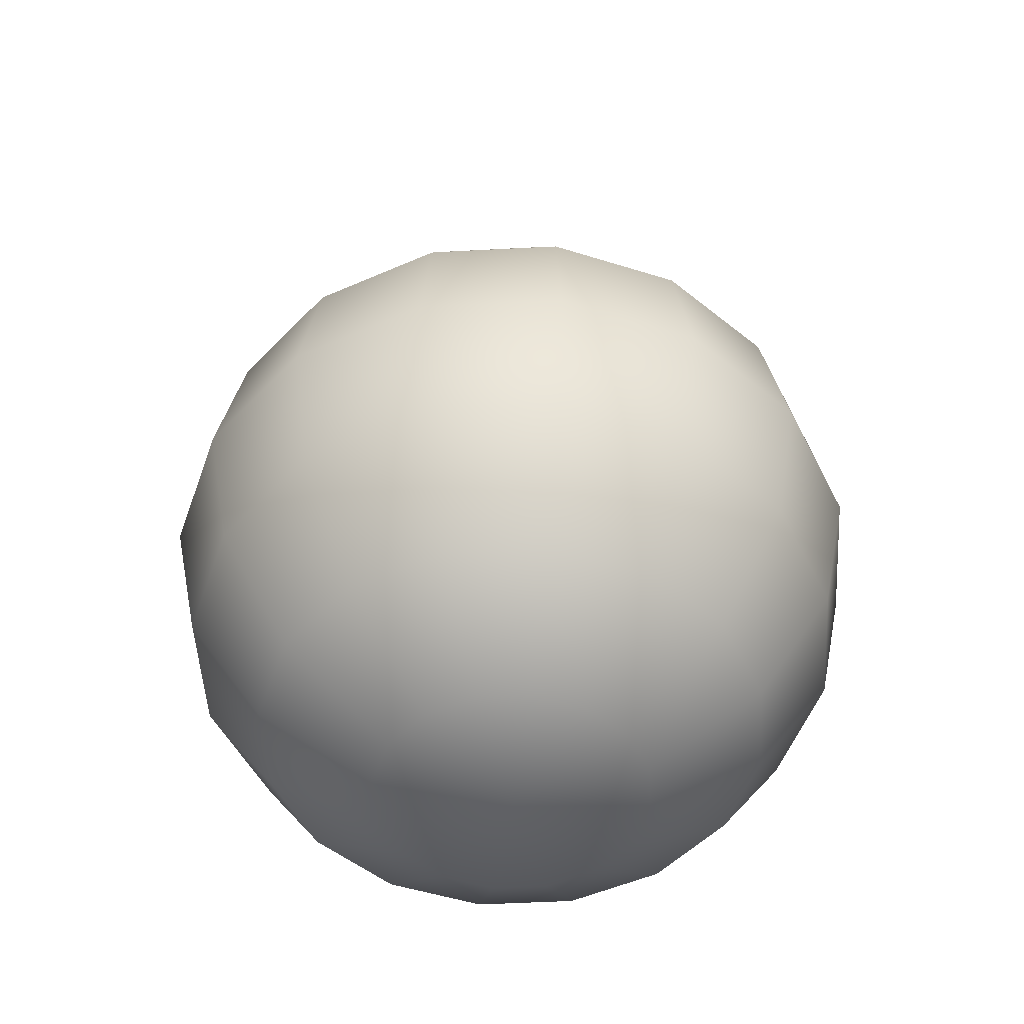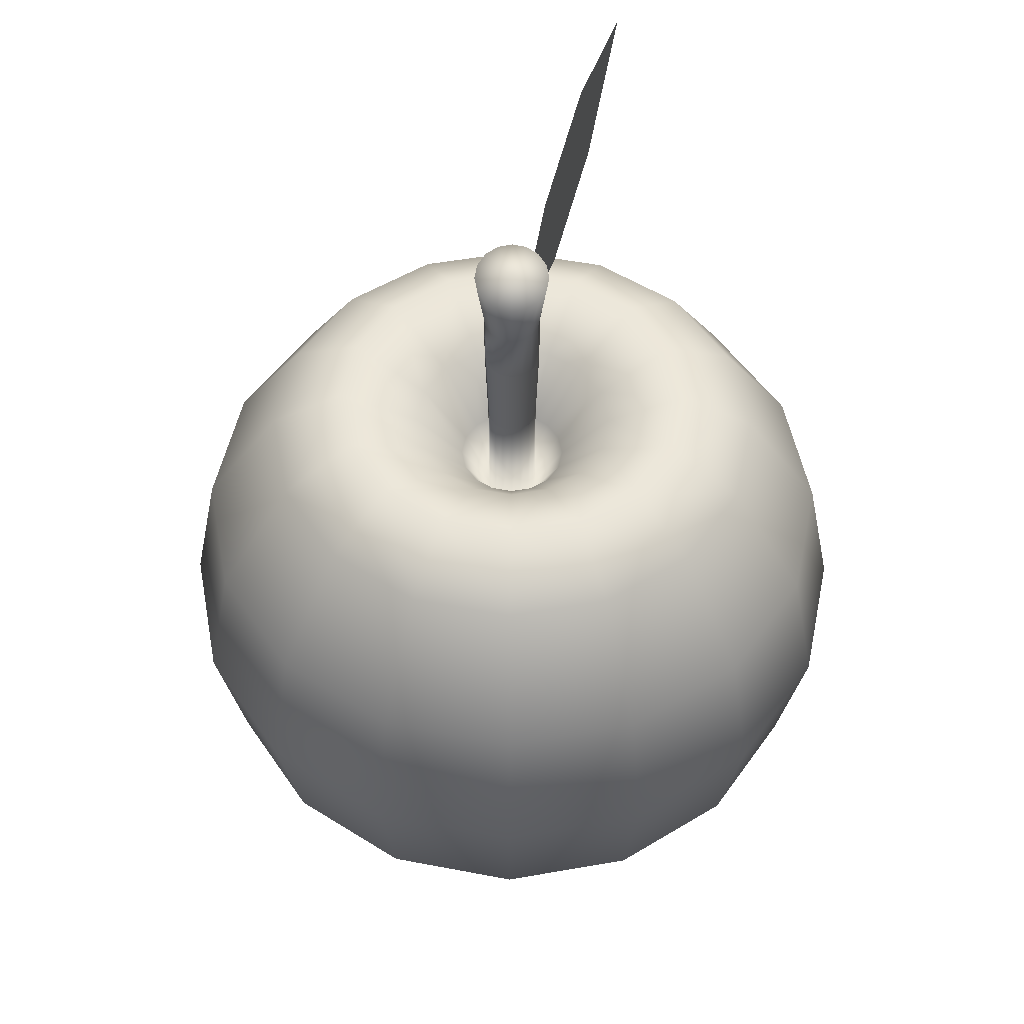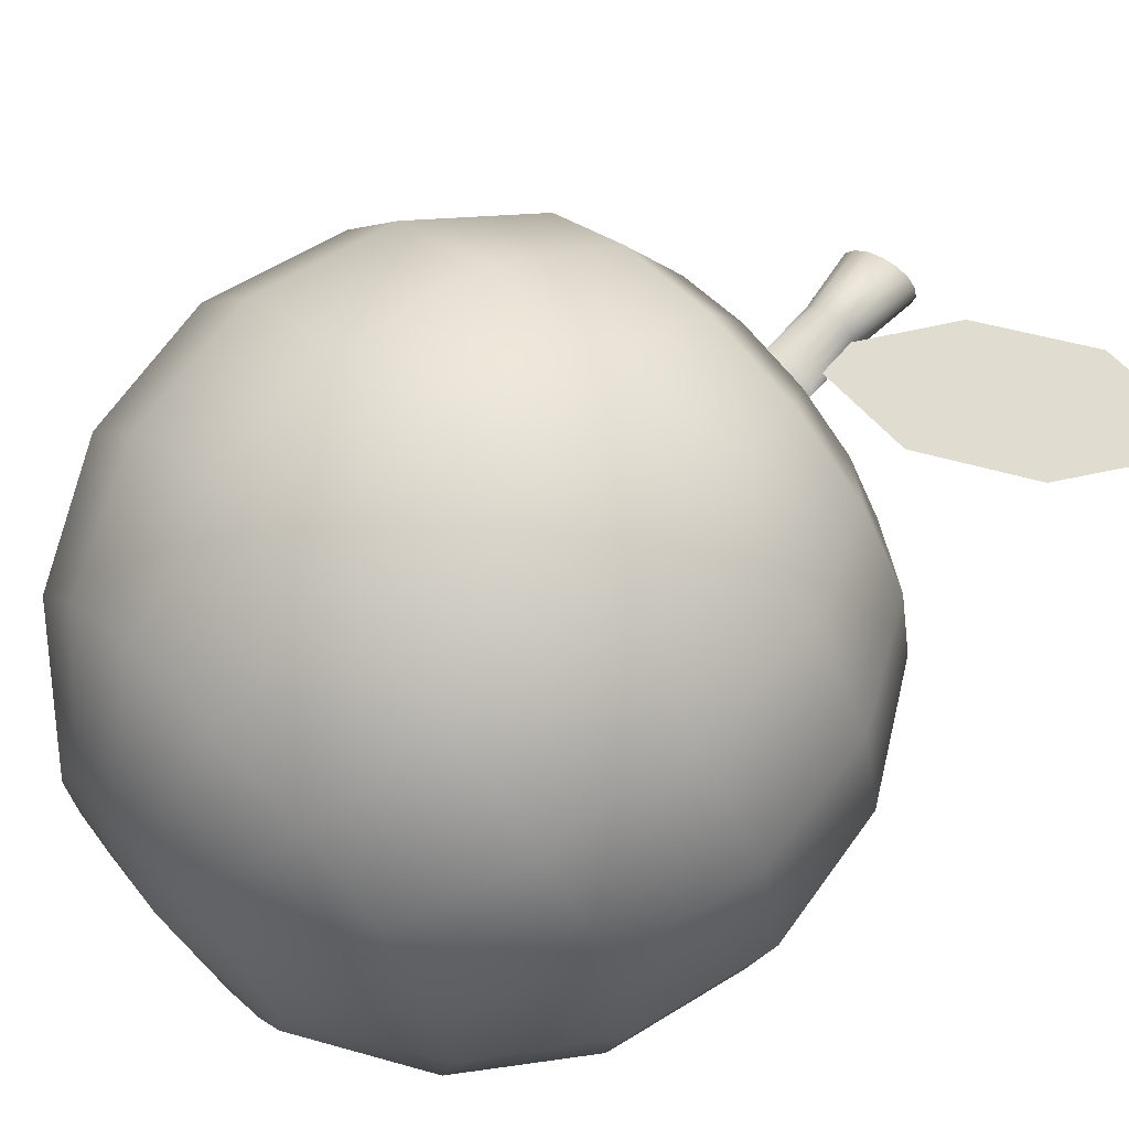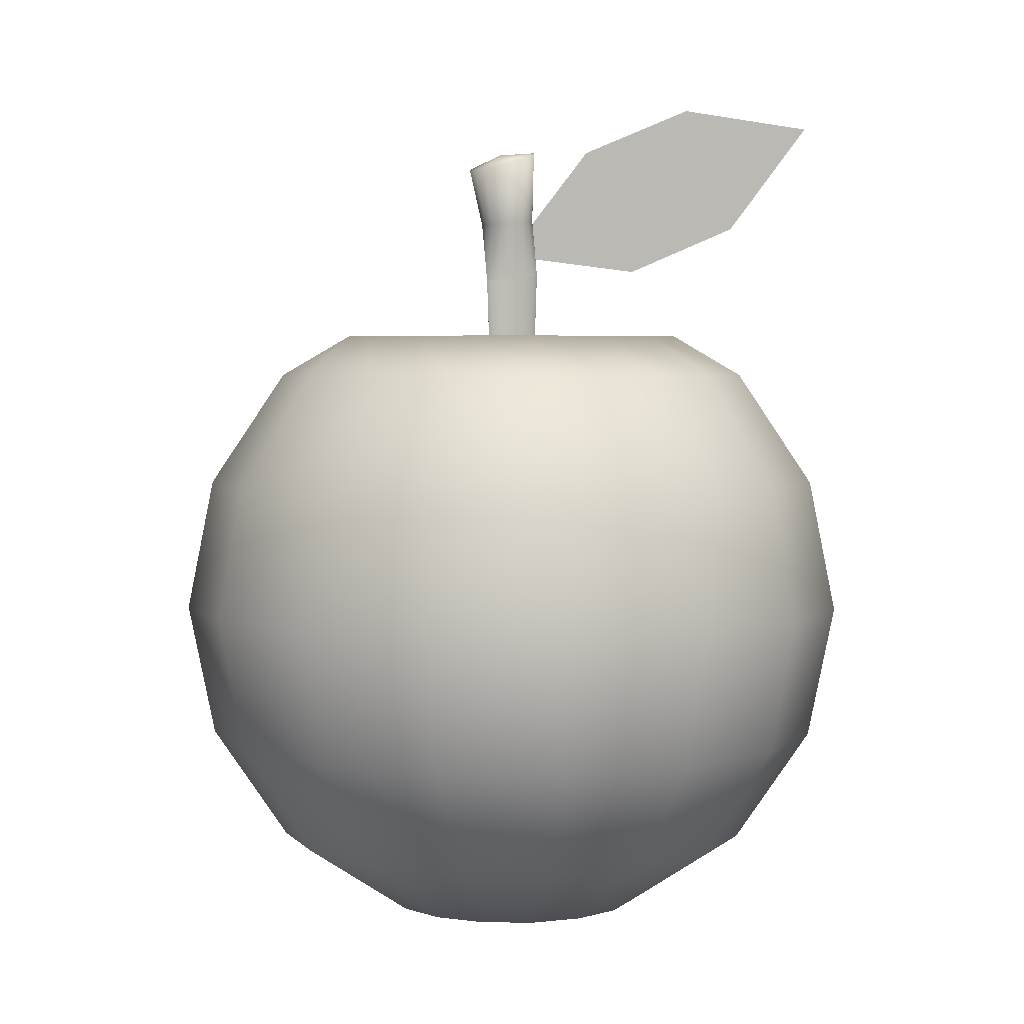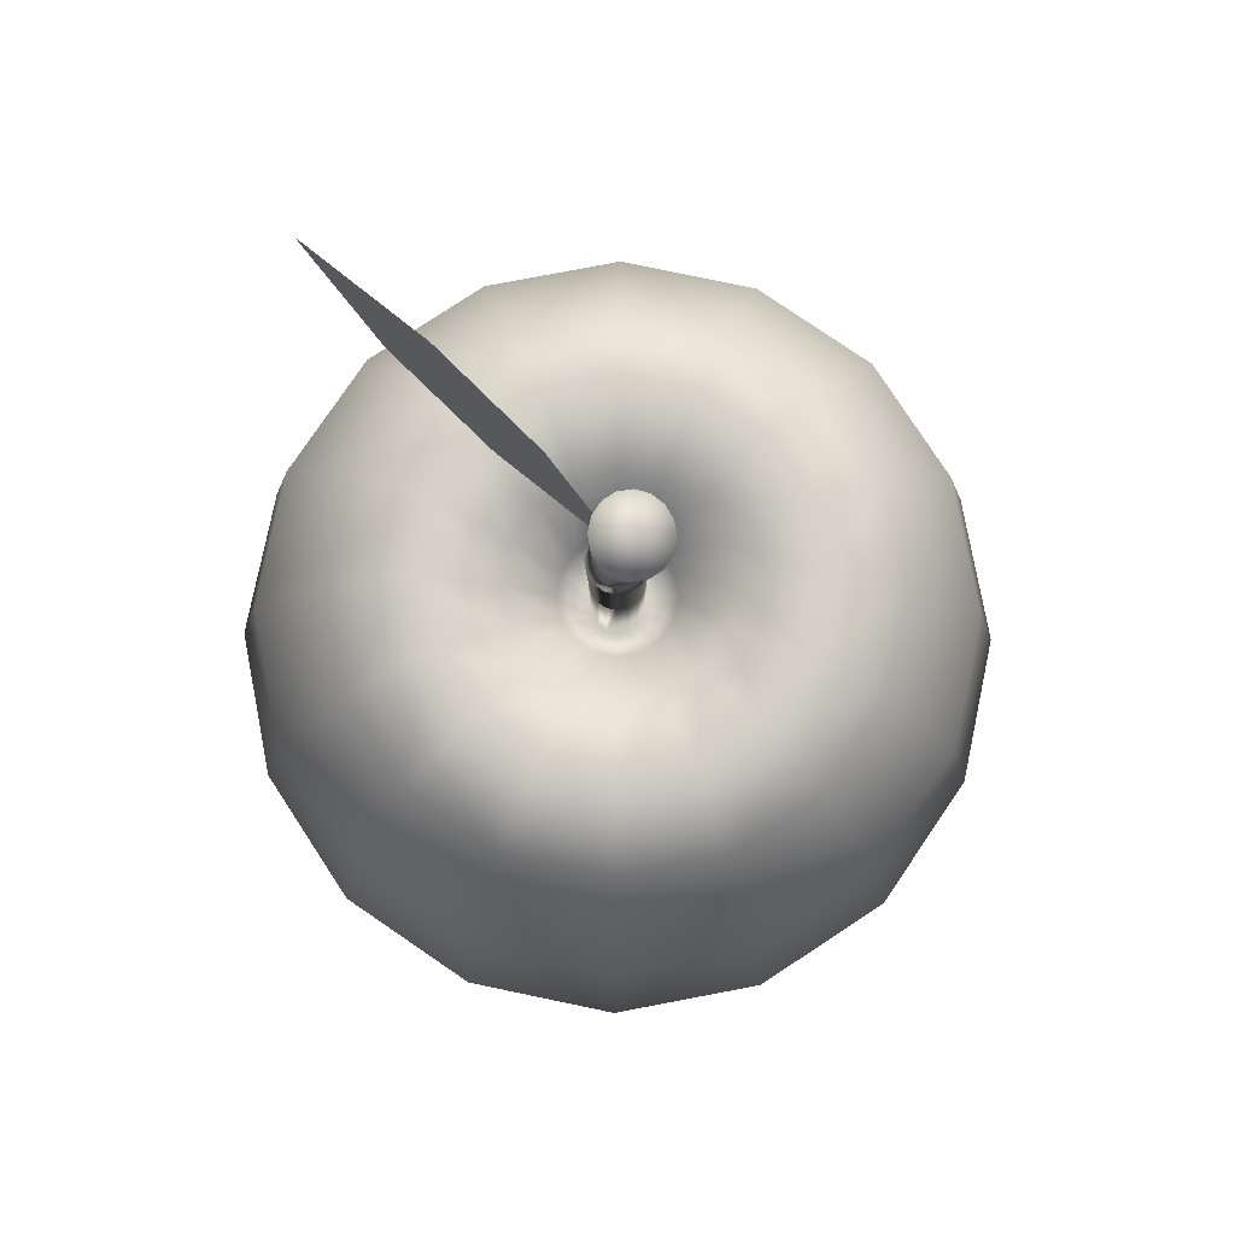
<metadata>
{"format":"obj","ext":"obj","renderer":"f3d","projection":"perspective","resolution":1024,"background":"white","views":[{"elev":-50.2,"azim":-52.9,"up":"+Y"},{"elev":51.6,"azim":-89.5,"up":"+Y"},{"elev":66.6,"azim":47.1,"up":"+Z"},{"elev":4.0,"azim":-32.0,"up":"+Y"},{"elev":79.6,"azim":-157.0,"up":"+Y"}]}
</metadata>
<code>
o Sphere
v 0.3653 1.026 0.1235
v -0.01884 1.072 0.007929
v 0.2145 1.391 0.09071
v 0.9034 1.48 0.3041
v 0.674 1.163 0.2226
v 0.5232 1.527 0.1899
v -0.02665 0.4331 -0.06434
v -0.04924 0.4331 -0.04924
v -0.04924 0.7563 -0.04924
v -0.02665 0.7563 -0.06434
v 0.04924 0.4331 0.04924
v 0.06434 0.4331 0.02665
v 0.06434 0.7563 0.02665
v 0.04924 0.7563 0.04924
v -0.06434 0.4331 -0.02665
v -0.06434 0.7563 -0.02665
v 0.06964 0.4331 0
v 0.06964 0.7563 0
v -0.06964 0.4331 0
v -0.06964 0.7563 0
v 0.06434 0.4331 -0.02665
v 0.06434 0.7563 -0.02665
v -0.06434 0.4331 0.02665
v -0.06434 0.7563 0.02665
v 0.04924 0.4331 -0.04924
v 0.04924 0.7563 -0.04924
v -0.04924 0.4331 0.04924
v -0.04924 0.7563 0.04924
v 0.02665 0.4331 -0.06434
v 0.02665 0.7563 -0.06434
v -0.02665 0.4331 0.06434
v -0.02665 0.7563 0.06434
v 0 0.4331 -0.06964
v 0 0.7563 -0.06964
v 0 0.4331 0.06964
v 0.02665 0.4331 0.06434
v 0.02665 0.7563 0.06434
v 0 0.7563 0.06964
v -0.06964 0.7563 0
v -0.06434 0.7563 -0.02665
v 0.06434 0.7563 -0.02665
v 0.06964 0.7563 0
v -0.06434 0.7563 0.02665
v 0.04924 0.7563 -0.04924
v -0.04924 0.7563 0.04924
v 0.02665 0.7563 -0.06434
v -0.02665 0.7563 0.06434
v 0 0.7563 -0.06964
v 0.02665 0.7563 0.06434
v 0 0.7563 0.06964
v -0.02665 0.7563 -0.06434
v 0.04924 0.7563 0.04924
v -0.04924 0.7563 -0.04924
v 0.06434 0.7563 0.02665
v 0.02997 1.009 -0.0725
v 0.05529 1.011 -0.05549
v -0.02978 1.003 0.0725
v -0.05511 1 0.05549
v 9.4e-05 1.006 -0.07848
v 0.02997 1.009 0.0725
v 9.4e-05 1.006 0.07848
v -0.02978 1.003 -0.0725
v 0.05529 1.011 0.05549
v -0.05511 1 -0.05549
v 0.07222 1.013 0.03003
v -0.07203 0.9982 -0.03003
v 0.07816 1.014 0
v -0.07797 0.9976 0
v 0.07222 1.013 -0.03003
v -0.07203 0.9982 0.03003
v 0.05529 1.011 0.05549
v 0.02997 1.009 0.0725
v -0.05511 1 -0.05549
v -0.02978 1.003 -0.0725
v 0.07222 1.013 0.03003
v -0.07203 0.9982 -0.03003
v 0.07816 1.014 0
v -0.07797 0.9976 0
v 0.07222 1.013 -0.03003
v -0.07203 0.9982 0.03003
v 0.05529 1.011 -0.05549
v -0.05511 1 0.05549
v 0.02997 1.009 -0.0725
v -0.02978 1.003 0.0725
v 9.4e-05 1.006 -0.07848
v 9.4e-05 1.006 0.07848
v -0.09522 1.165 0
v -0.08927 1.165 -0.03003
v 0.05497 1.18 -0.03003
v 0.06091 1.181 0
v -0.08927 1.165 0.03003
v 0.03805 1.178 -0.05549
v -0.07235 1.167 0.05549
v 0.01272 1.176 -0.0725
v -0.04703 1.17 0.0725
v -0.01715 1.173 -0.07848
v 0.01272 1.176 0.0725
v -0.01715 1.173 0.07848
v -0.04703 1.17 -0.0725
v 0.03805 1.178 0.05549
v -0.07235 1.167 -0.05549
v 0.05497 1.18 0.03003
v 0.0016 1.37 -0.09525
v 0.0336 1.38 -0.0729
v -0.0739 1.347 0.09525
v -0.1059 1.338 0.0729
v -0.03615 1.359 -0.1031
v 0.0016 1.37 0.09525
v -0.03615 1.359 0.1031
v -0.0739 1.347 -0.09525
v 0.0336 1.38 0.0729
v -0.1059 1.338 -0.0729
v 0.05499 1.387 0.03945
v -0.1273 1.331 -0.03945
v 0.0625 1.389 0
v -0.1348 1.329 0
v 0.05499 1.387 -0.03945
v -0.1273 1.331 0.03945
v -0.04211 1.379 0
v 0 0.3827 0.9239
v 0 0.7071 0.7071
v -0.2706 0.7071 0.6533
v -0.3536 0.3827 0.8536
v -0.3573 0.8249 -0.3573
v -0.4669 0.8249 -0.1934
v -0.2637 0.7198 -0.1092
v -0.2018 0.7198 -0.2018
v 0 -0.968 -0
v 0 -0.9239 0.3827
v -0.1464 -0.9239 0.3536
v 0 -0.7071 0.7071
v 0 -0.3827 0.9239
v -0.3536 -0.3827 0.8536
v -0.2706 -0.7071 0.6533
v 0 -0 1
v -0.3827 -0 0.9239
v 0 0.8249 0.5054
v -0.1934 0.8249 0.4669
v -0.6533 -0.3827 0.6533
v -0.5 -0.7071 0.5
v -0.6533 0.3827 0.6533
v -0.7071 -0 0.7071
v -0.3573 0.8249 0.3573
v -0.5 0.7071 0.5
v -0.2706 -0.9239 0.2706
v 0.1934 0.8249 0.4669
v 0.3573 0.8249 0.3573
v 0.2018 0.7198 0.2018
v 0.1092 0.7198 0.2637
v -0.6533 -0.7071 0.2706
v -0.3536 -0.9239 0.1464
v -0.9239 -0 0.3827
v -0.8536 -0.3827 0.3536
v -0.6533 0.7071 0.2706
v -0.8536 0.3827 0.3536
v 0.3573 0.8249 -0.3573
v 0.1934 0.8249 -0.4669
v 0.1092 0.7198 -0.2637
v 0.2018 0.7198 -0.2018
v -0.4669 0.8249 0.1934
v -1 0 0
v -0.9239 -0.3827 -0
v -0.7071 0.7071 0
v -0.9239 0.3827 0
v 0 0.8249 -0.5054
v 0 0.7198 -0.2854
v -0.3827 -0.9239 -0
v -0.7071 -0.7071 -0
v -0.5054 0.8249 0
v -0.3536 -0.9239 -0.1464
v -0.8536 -0.3827 -0.3536
v -0.6533 -0.7071 -0.2706
v -0.8536 0.3827 -0.3536
v -0.9239 0 -0.3827
v -0.6533 0.7071 -0.2706
v -0.2854 0.7198 0
v -0.6533 0.3827 -0.6533
v -0.7071 0 -0.7071
v -0.5 0.7071 -0.5
v -0.5 -0.7071 -0.5
v -0.2706 -0.9239 -0.2706
v -0.6533 -0.3827 -0.6533
v -0.2637 0.7198 0.1092
v -0.2706 -0.7071 -0.6533
v -0.1464 -0.9239 -0.3536
v -0.3827 0 -0.9239
v -0.3536 -0.3827 -0.8536
v -0.2706 0.7071 -0.6533
v -0.3536 0.3827 -0.8536
v 0.4669 0.8249 0.1934
v 0.5054 0.8249 0
v 0.2854 0.7198 0
v 0.2637 0.7198 0.1092
v -0.1934 0.8249 -0.4669
v 0 0.7071 -0.7071
v 0 0.3827 -0.9239
v 0 -0.9239 -0.3827
v 0 -0.3827 -0.9239
v 0 -0.7071 -0.7071
v 0 0 -1
v 0.1464 -0.9239 -0.3536
v 0.3536 -0.3827 -0.8536
v 0.2706 -0.7071 -0.6533
v 0.3536 0.3827 -0.8536
v 0.3827 0 -0.9239
v 0.2706 0.7071 -0.6533
v -0.1092 0.7198 -0.2637
v 0.5 0.7071 -0.5
v 0.5 -0.7071 -0.5
v 0.2706 -0.9239 -0.2706
v 0.7071 0 -0.7071
v 0.6533 -0.3827 -0.6533
v 0.6533 0.3827 -0.6533
v -0.1092 0.7198 0.2637
v -0.2018 0.7198 0.2018
v 0.6533 -0.7071 -0.2706
v 0.3536 -0.9239 -0.1464
v 0.9239 0 -0.3827
v 0.8536 -0.3827 -0.3536
v 0.6533 0.7071 -0.2706
v 0.8536 0.3827 -0.3536
v 0 0.7198 0.2854
v 0.4669 0.8249 -0.1934
v 0.2637 0.7198 -0.1092
v 0.3827 -0.9239 -0
v 0.9239 -0.3827 1e-06
v 0.7071 -0.7071 -0
v 0.9239 0.3827 1e-06
v 1 -0 1e-06
v 0.7071 0.7071 0
v 0.8536 -0.3827 0.3536
v 0.6533 -0.7071 0.2706
v 0.8536 0.3827 0.3536
v 0.9239 -0 0.3827
v 0.6533 0.7071 0.2706
v 0.3536 -0.9239 0.1464
v 0.5 -0.7071 0.5
v 0.2706 -0.9239 0.2706
v 0.7071 -0 0.7071
v 0.6533 -0.3827 0.6533
v 0.5 0.7071 0.5
v 0.6533 0.3827 0.6533
v 0.3827 -0 0.9239
v 0.3536 -0.3827 0.8536
v 0.2706 0.7071 0.6533
v 0.3536 0.3827 0.8536
v 0.1464 -0.9239 0.3536
v 0.2706 -0.7071 0.6533
v 0.1398 0.5711 -0.05789
v 0.1513 0.5711 0
v -0.1398 0.5711 0.05789
v -0.1513 0.5711 0
v 0.107 0.5711 -0.107
v -0.107 0.5711 0.107
v 0.05789 0.5711 -0.1398
v -0.05789 0.5711 0.1398
v 0 0.5711 -0.1513
v 0.05789 0.5711 0.1398
v 0 0.5711 0.1513
v -0.05789 0.5711 -0.1398
v 0.107 0.5711 0.107
v -0.107 0.5711 -0.107
v 0.1398 0.5711 0.05789
v -0.1398 0.5711 -0.05789
f 1 2 3
f 4 5 6
f 5 1 3 6
f 7 8 9 10
f 11 12 13 14
f 8 15 16 9
f 12 17 18 13
f 15 19 20 16
f 17 21 22 18
f 19 23 24 20
f 21 25 26 22
f 23 27 28 24
f 25 29 30 26
f 27 31 32 28
f 29 33 34 30
f 35 36 37 38
f 31 35 38 32
f 33 7 10 34
f 36 11 14 37
f 16 20 39 40
f 18 22 41 42
f 20 24 43 39
f 22 26 44 41
f 24 28 45 43
f 26 30 46 44
f 28 32 47 45
f 30 34 48 46
f 38 37 49 50
f 32 38 50 47
f 34 10 51 48
f 37 14 52 49
f 10 9 53 51
f 14 13 54 52
f 9 16 40 53
f 13 18 42 54
f 44 46 55 56
f 45 47 57 58
f 46 48 59 55
f 50 49 60 61
f 47 50 61 57
f 48 51 62 59
f 49 52 63 60
f 51 53 64 62
f 52 54 65 63
f 53 40 66 64
f 54 42 67 65
f 40 39 68 66
f 42 41 69 67
f 39 43 70 68
f 41 44 56 69
f 43 45 58 70
f 60 63 71 72
f 62 64 73 74
f 63 65 75 71
f 64 66 76 73
f 65 67 77 75
f 66 68 78 76
f 67 69 79 77
f 68 70 80 78
f 69 56 81 79
f 70 58 82 80
f 56 55 83 81
f 58 57 84 82
f 55 59 85 83
f 61 60 72 86
f 57 61 86 84
f 59 62 74 85
f 76 78 87 88
f 77 79 89 90
f 78 80 91 87
f 79 81 92 89
f 80 82 93 91
f 81 83 94 92
f 82 84 95 93
f 83 85 96 94
f 86 72 97 98
f 84 86 98 95
f 85 74 99 96
f 72 71 100 97
f 74 73 101 99
f 71 75 102 100
f 73 76 88 101
f 75 77 90 102
f 92 94 103 104
f 93 95 105 106
f 94 96 107 103
f 98 97 108 109
f 95 98 109 105
f 96 99 110 107
f 97 100 111 108
f 99 101 112 110
f 100 102 113 111
f 101 88 114 112
f 102 90 115 113
f 88 87 116 114
f 90 89 117 115
f 87 91 118 116
f 89 92 104 117
f 91 93 106 118
f 109 119 105
f 105 119 106
f 106 119 118
f 118 119 116
f 116 119 114
f 114 119 112
f 112 119 110
f 110 119 107
f 107 119 103
f 103 119 104
f 104 119 117
f 117 119 115
f 115 119 113
f 113 119 111
f 111 119 108
f 108 119 109
f 120 121 122 123
f 124 125 126 127
f 128 129 130
f 131 132 133 134
f 135 120 123 136
f 121 137 138 122
f 129 131 134 130
f 132 135 136 133
f 134 133 139 140
f 136 123 141 142
f 122 138 143 144
f 130 134 140 145
f 133 136 142 139
f 123 122 144 141
f 146 147 148 149
f 128 130 145
f 145 140 150 151
f 139 142 152 153
f 141 144 154 155
f 156 157 158 159
f 128 145 151
f 140 139 153 150
f 142 141 155 152
f 144 143 160 154
f 153 152 161 162
f 155 154 163 164
f 157 165 166 158
f 128 151 167
f 150 153 162 168
f 152 155 164 161
f 154 160 169 163
f 151 150 168 167
f 128 167 170
f 168 162 171 172
f 161 164 173 174
f 163 169 125 175
f 167 168 172 170
f 162 161 174 171
f 164 163 175 173
f 125 169 176 126
f 174 173 177 178
f 175 125 124 179
f 170 172 180 181
f 171 174 178 182
f 173 175 179 177
f 169 160 183 176
f 128 170 181
f 172 171 182 180
f 181 180 184 185
f 182 178 186 187
f 177 179 188 189
f 190 191 192 193
f 128 181 185
f 180 182 187 184
f 178 177 189 186
f 179 124 194 188
f 189 188 195 196
f 147 190 193 148
f 128 185 197
f 184 187 198 199
f 186 189 196 200
f 188 194 165 195
f 185 184 199 197
f 187 186 200 198
f 128 197 201
f 199 198 202 203
f 200 196 204 205
f 195 165 157 206
f 197 199 203 201
f 198 200 205 202
f 196 195 206 204
f 165 194 207 166
f 206 157 156 208
f 201 203 209 210
f 202 205 211 212
f 204 206 208 213
f 143 138 214 215
f 128 201 210
f 203 202 212 209
f 205 204 213 211
f 210 209 216 217
f 212 211 218 219
f 213 208 220 221
f 137 146 149 222
f 128 210 217
f 209 212 219 216
f 211 213 221 218
f 208 156 223 220
f 223 156 159 224
f 128 217 225
f 216 219 226 227
f 218 221 228 229
f 220 223 191 230
f 217 216 227 225
f 219 218 229 226
f 221 220 230 228
f 227 226 231 232
f 229 228 233 234
f 230 191 190 235
f 225 227 232 236
f 226 229 234 231
f 228 230 235 233
f 194 124 127 207
f 128 225 236
f 236 232 237 238
f 231 234 239 240
f 233 235 241 242
f 160 143 215 183
f 128 236 238
f 232 231 240 237
f 234 233 242 239
f 235 190 147 241
f 240 239 243 244
f 242 241 245 246
f 191 223 224 192
f 128 238 247
f 237 240 244 248
f 239 242 246 243
f 241 147 146 245
f 238 237 248 247
f 128 247 129
f 248 244 132 131
f 243 246 120 135
f 245 146 137 121
f 247 248 131 129
f 244 243 135 132
f 246 245 121 120
f 138 137 222 214
f 192 224 249 250
f 176 183 251 252
f 224 159 253 249
f 183 215 254 251
f 159 158 255 253
f 215 214 256 254
f 158 166 257 255
f 222 149 258 259
f 214 222 259 256
f 166 207 260 257
f 149 148 261 258
f 207 127 262 260
f 148 193 263 261
f 127 126 264 262
f 193 192 250 263
f 126 176 252 264
f 254 256 31 27
f 255 257 33 29
f 259 258 36 35
f 256 259 35 31
f 257 260 7 33
f 258 261 11 36
f 260 262 8 7
f 261 263 12 11
f 262 264 15 8
f 263 250 17 12
f 264 252 19 15
f 250 249 21 17
f 252 251 23 19
f 249 253 25 21
f 251 254 27 23
f 253 255 29 25

</code>
